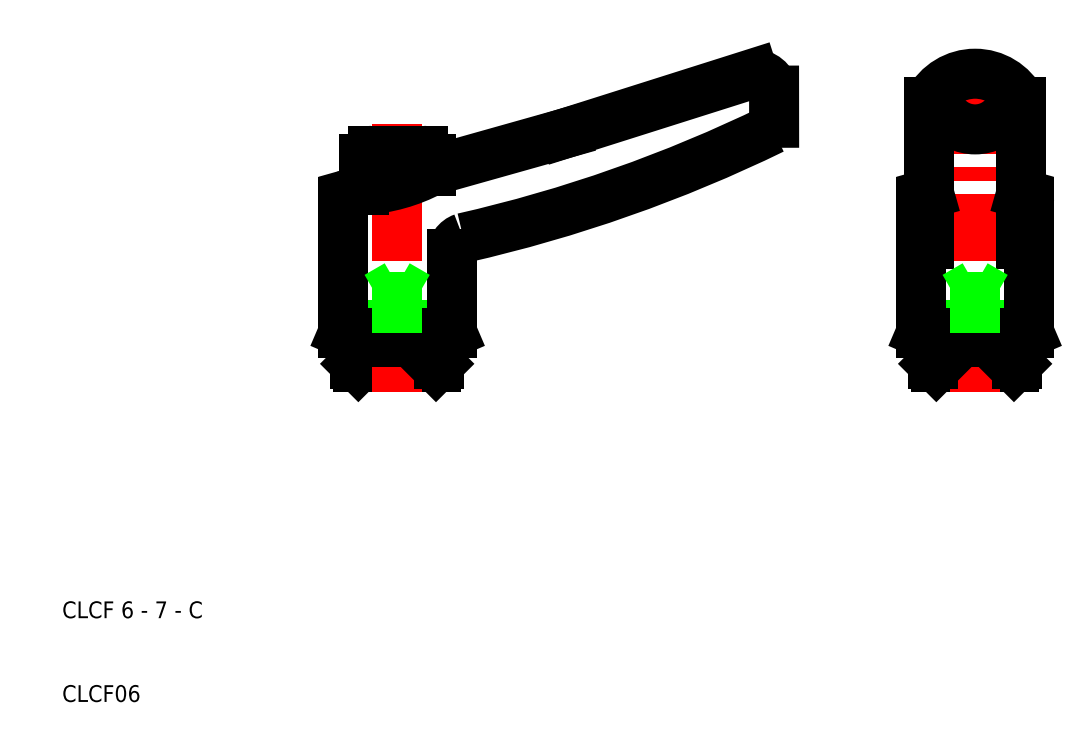
<metadata>
{"format":"dxf","ext":"dxf","renderer":"ezdxf+matplotlib","layout":"modelspace","background":"white","min_lineweight":24,"dpi":150}
</metadata>
<code>
0
SECTION
2
ENTITIES
0
LINE
8
0
10
70.06
20
77.89
30
0
11
92.51
21
85
31
0
0
ARC
8
0
10
19.91
20
232.4
30
0
40
171.3
50
282.8
51
295.9
0
LINE
8
CENTER
10
50
20
50
30
0
11
50
21
78.99
31
0
0
LINE
8
0
10
47.6
20
50
30
0
11
47.6
21
58.4
31
0
0
LINE
8
0
10
52.4
20
50
30
0
11
52.4
21
58.4
31
0
0
LINE
8
0
10
47
20
50
30
0
11
47
21
57
31
0
0
LINE
8
0
10
53
20
50
30
0
11
53
21
57
31
0
0
LINE
8
0
10
56.56
20
54.09
30
0
11
56.56
21
63.51
31
0
0
LINE
8
0
10
43.56
20
69.67
30
0
11
43.56
21
54.09
31
0
0
TEXT
8
0
10
10
20
10
30
0
40
2
1
CLCF06
0
TEXT
8
0
10
10
20
20
30
0
40
2
1
CLCF 6 - 7 - C
0
LINE
8
0
10
45
20
54
30
0
11
55
21
54
31
0
0
LINE
8
0
10
43.56
20
54.09
30
0
11
56.56
21
54.09
31
0
0
LINE
8
0
10
45
20
50.37
30
0
11
55
21
50.37
31
0
0
LINE
8
0
10
45.37
20
50
30
0
11
54.63
21
50
31
0
0
LINE
8
0
10
43.76
20
54
30
0
11
45
21
54
31
0
0
LINE
8
0
10
43.56
20
54.09
30
0
11
43.76
21
54
31
0
0
LINE
8
0
10
45.37
20
50
30
0
11
45
21
50.37
31
0
0
LINE
8
0
10
45
20
54
30
0
11
45
21
50.37
31
0
0
LINE
8
CENTER
10
50
20
47
30
0
11
50
21
50
31
0
0
LINE
8
0
10
55
20
54
30
0
11
56.36
21
54
31
0
0
LINE
8
0
10
56.56
20
54.09
30
0
11
56.36
21
54
31
0
0
LINE
8
0
10
54.63
20
50
30
0
11
55
21
50.37
31
0
0
LINE
8
0
10
55
20
54
30
0
11
55
21
50.37
31
0
0
LINE
8
0
10
44.29
20
70.63
30
0
11
46.06
21
71.13
31
0
0
ARC
8
0
10
47.06
20
74.8
30
0
40
1
50
90
51
180
0
ARC
8
0
10
44.56
20
69.67
30
0
40
1
50
105.7
51
180
0
LINE
8
0
10
54.06
20
73.38
30
0
11
70.06
21
77.89
31
0
0
LINE
8
0
10
50
20
57
30
0
11
53
21
57
31
0
0
LINE
8
0
10
52.4
20
58.4
30
0
11
50
21
59.79
31
0
0
LINE
8
0
10
50
20
58.4
30
0
11
52.4
21
58.4
31
0
0
LINE
8
0
10
50
20
57
30
0
11
47
21
57
31
0
0
LINE
8
0
10
50
20
58.4
30
0
11
47.6
21
58.4
31
0
0
LINE
8
0
10
47.6
20
58.4
30
0
11
50
21
59.79
31
0
0
ARC
8
0
10
58.56
20
63.51
30
0
40
2
50
109.4
51
180
0
ARC
8
0
10
53.06
20
74.8
30
0
40
1
50
0
51
90
0
ARC
8
0
10
44.83
20
90.81
30
0
40
19.72
50
273.6
51
297.9
0
LINE
8
0
10
46.06
20
71.13
30
0
11
46.06
21
74.8
31
0
0
LINE
8
0
10
47.06
20
75.8
30
0
11
53.06
21
75.8
31
0
0
LINE
8
0
10
54.06
20
74.8
30
0
11
54.06
21
73.38
31
0
0
LINE
8
CENTER
10
119
20
50
30
0
11
119
21
88.1
31
0
0
LINE
8
0
10
116.6
20
50
30
0
11
116.6
21
58.4
31
0
0
LINE
8
0
10
121.4
20
50
30
0
11
121.4
21
58.4
31
0
0
LINE
8
0
10
116
20
50
30
0
11
116
21
57
31
0
0
LINE
8
0
10
122
20
50
30
0
11
122
21
57
31
0
0
LINE
8
0
10
112.6
20
69.67
30
0
11
112.6
21
54.09
31
0
0
LINE
8
0
10
125.4
20
69.67
30
0
11
125.4
21
54.09
31
0
0
LINE
8
0
10
114
20
50.37
30
0
11
124
21
50.37
31
0
0
LINE
8
0
10
114.4
20
50
30
0
11
123.6
21
50
31
0
0
LINE
8
0
10
125.4
20
54.09
30
0
11
119
21
54.09
31
0
0
LINE
8
0
10
124
20
54
30
0
11
119
21
54
31
0
0
LINE
8
CENTER
10
119
20
47
30
0
11
119
21
50
31
0
0
LINE
8
0
10
112.6
20
54.09
30
0
11
119
21
54.09
31
0
0
LINE
8
0
10
114
20
54
30
0
11
119
21
54
31
0
0
LINE
8
0
10
114.4
20
50
30
0
11
114
21
50.37
31
0
0
LINE
8
0
10
114
20
54
30
0
11
114
21
50.37
31
0
0
LINE
8
0
10
112.6
20
54.09
30
0
11
112.8
21
54
31
0
0
LINE
8
0
10
112.8
20
54
30
0
11
114
21
54
31
0
0
LINE
8
0
10
123.6
20
50
30
0
11
124
21
50.37
31
0
0
LINE
8
0
10
125.2
20
54
30
0
11
124
21
54
31
0
0
LINE
8
0
10
125.4
20
54.09
30
0
11
125.2
21
54
31
0
0
LINE
8
0
10
124
20
54
30
0
11
124
21
50.37
31
0
0
ARC
8
0
10
89.06
20
79.95
30
0
40
6
50
345
51
352.3
0
ARC
8
0
10
92.48
20
82.42
30
0
40
2.578
50
12.63
51
89.28
0
LINE
8
0
10
95
20
79.14
30
0
11
95
21
82.99
31
0
0
ARC
8
0
10
119
20
82.95
30
0
40
4.599
50
217
51
323
0
LINE
8
0
10
113.5
20
81.65
30
0
11
113.5
21
70.69
31
0
0
LINE
8
0
10
124.5
20
81.65
30
0
11
124.5
21
70.69
31
0
0
LINE
8
0
10
124.5
20
70.69
30
0
11
124.5
21
64.67
31
0
0
LINE
8
0
10
113.5
20
70.69
30
0
11
113.5
21
64.67
31
0
0
LINE
8
0
10
119
20
57
30
0
11
122
21
57
31
0
0
LINE
8
0
10
121.4
20
58.4
30
0
11
119
21
59.79
31
0
0
LINE
8
0
10
119
20
58.4
30
0
11
121.4
21
58.4
31
0
0
LINE
8
0
10
119
20
57
30
0
11
116
21
57
31
0
0
LINE
8
0
10
119
20
58.4
30
0
11
116.6
21
58.4
31
0
0
LINE
8
0
10
116.6
20
58.4
30
0
11
119
21
59.79
31
0
0
LINE
8
0
10
113.3
20
70.63
30
0
11
113.5
21
70.69
31
0
0
ARC
8
0
10
113.6
20
69.67
30
0
40
1
50
105.7
51
180
0
LINE
8
0
10
124.7
20
70.63
30
0
11
124.5
21
70.69
31
0
0
ARC
8
0
10
124.4
20
69.67
30
0
40
1
50
0
51
74.28
0
ARC
8
0
10
119
20
78.81
30
0
40
6.196
50
27.32
51
152.7
0
ENDSEC
0
EOF

</code>
